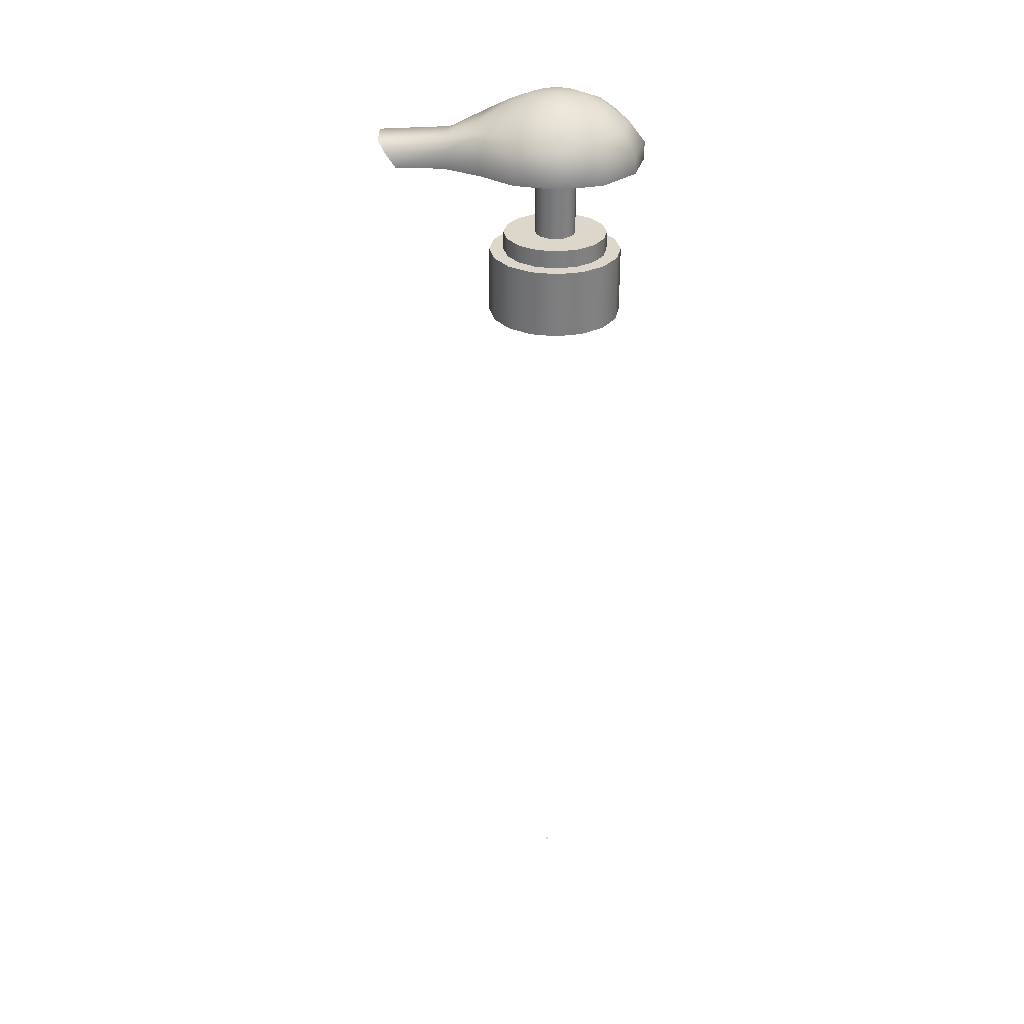
<metadata>
{"format":"obj","ext":"obj","renderer":"f3d","projection":"perspective","resolution":1024,"background":"white","views":[{"elev":30.8,"azim":89.5,"up":"+Z"}]}
</metadata>
<code>
o MeshSoapBottle_27_0_GeomSubset_1
v 0.0005 0.008018 -0.1352
v -0.0005 0.008018 -0.1352
v 0.0005 0.009018 -0.1352
v -0.0005 0.009018 -0.1352
v 0.0005 0.008018 -0.1352
v -0.0005 0.008018 -0.1352
v 0.0005 0.009018 -0.1352
v -0.0005 0.009018 -0.1352
v 0.0005 0.008018 -0.1352
v -0.0005 0.008018 -0.1352
v 0.0005 0.009018 -0.1352
v -0.0005 0.009018 -0.1352
v 0.05479 0.04073 -0.0115
v 0.05479 0.03692 0.000735
v 0.05479 0.02949 0.01068
v 0.05479 0.01987 0.01732
v 0.05479 0.008518 0.01965
v 0.05479 0.008518 -0.0115
v 0 0.008518 -0.136
v 0 0.04065 -0.136
v 0.0194 0.008518 0.07235
v 0.01792 0.01597 0.07235
v 0.01372 0.02229 0.07235
v 0.007423 0.02652 0.07235
v 0 0.028 0.07235
v 0.01918 0.01673 0.06221
v 0.02051 0.008518 0.06225
v 0.0241 0.01825 0.04268
v 0.02747 0.008518 0.0441
v 0.04167 0.0191 0.02471
v 0.0425 0.008518 0.02669
v 0.03817 0.02749 0.01978
v 0.01431 0.02297 0.06219
v 0.01993 0.02548 0.03927
v 0.03207 0.03397 0.01438
v 0.007886 0.0274 0.06219
v 0.0111 0.0323 0.03616
v 0 0.02848 0.06221
v -6.2e-05 0.03231 0.03616
v 0.01327 0.03902 0.0155
v 0 0.03833 0.01806
v 0.04064 0.04078 -0.01156
v 0.03603 0.03962 -0.002148
v 0.02687 0.03962 0.00688
v 0.05479 0.008518 -0.1287
v 0.05318 0.008518 -0.1338
v 0.04931 0.008518 -0.136
v 0.05479 0.04073 -0.1287
v 0.05318 0.04065 -0.1338
v 0.04931 0.04065 -0.136
v 0.04065 0.04073 -0.1287
v 0 0.04063 -0.01142
v 0 0.04073 -0.1287
v 0.0133 0.04068 -0.01147
v 0.01329 0.04073 -0.1287
v 0.02747 0.04073 -0.01152
v 0.02628 0.04073 -0.1287
v 0 0.04069 -0.1338
v 0.01329 0.008518 -0.136
v 0.01329 0.04065 -0.136
v 0.01329 0.04068 -0.1338
v 0.02628 0.008518 -0.136
v 0.02628 0.04065 -0.136
v 0.02628 0.04067 -0.1338
v 0.04065 0.008518 -0.136
v 0.04065 0.04065 -0.136
v 0.04065 0.04066 -0.1338
v 0.05479 -0.02369 -0.0115
v 0.05479 -0.01989 0.000735
v 0.05479 -0.01245 0.01068
v 0.05479 -0.002832 0.01732
v 0 -0.02362 -0.136
v 0.01792 0.001063 0.07235
v 0.01372 -0.005258 0.07235
v 0.007423 -0.009481 0.07235
v 0 -0.01096 0.07235
v 0.01918 0.000305 0.06221
v 0.0241 -0.001208 0.04268
v 0.04167 -0.002067 0.02471
v 0.03817 -0.01045 0.01978
v 0.01431 -0.005938 0.06219
v 0.01993 -0.008442 0.03927
v 0.03207 -0.01693 0.01438
v 0.007886 -0.01037 0.06219
v 0.0111 -0.01526 0.03616
v 0 -0.01145 0.06221
v -6.2e-05 -0.01527 0.03616
v 0.01327 -0.02199 0.0155
v 0 -0.0213 0.01806
v 0.04064 -0.02374 -0.01156
v 0.03603 -0.02259 -0.002148
v 0.02687 -0.02258 0.00688
v 0.05479 -0.02369 -0.1287
v 0.05318 -0.02362 -0.1338
v 0.04931 -0.02362 -0.136
v 0.04065 -0.02369 -0.1287
v 0 -0.02359 -0.01142
v 0 -0.02369 -0.1287
v 0.0133 -0.02364 -0.01147
v 0.01329 -0.02369 -0.1287
v 0.02747 -0.02369 -0.01152
v 0.02628 -0.02369 -0.1287
v 0 -0.02365 -0.1338
v 0.01329 -0.02362 -0.136
v 0.01329 -0.02364 -0.1338
v 0.02628 -0.02362 -0.136
v 0.02628 -0.02363 -0.1338
v 0.04065 -0.02362 -0.136
v 0.04065 -0.02363 -0.1338
v -0.05479 -0.02369 -0.0115
v -0.05479 -0.01989 0.000735
v -0.05479 -0.01245 0.01068
v -0.05479 -0.002832 0.01732
v -0.05479 0.008518 0.01965
v -0.05479 0.008518 -0.0115
v -0.0194 0.008518 0.07235
v -0.01792 0.001063 0.07235
v -0.01372 -0.005258 0.07235
v -0.007423 -0.009481 0.07235
v -0.01918 0.000305 0.06221
v -0.02051 0.008518 0.06225
v -0.02423 -0.001208 0.04268
v -0.02551 0.008518 0.0441
v -0.04167 -0.002067 0.02471
v -0.0425 0.008518 0.02669
v -0.03817 -0.01045 0.01978
v -0.01431 -0.005938 0.06219
v -0.02006 -0.008442 0.03927
v -0.03207 -0.01693 0.01438
v -0.007886 -0.01037 0.06219
v -0.01123 -0.01526 0.03616
v -0.01327 -0.02199 0.0155
v -0.04064 -0.02374 -0.01156
v -0.03603 -0.02259 -0.002148
v -0.02687 -0.02258 0.00688
v -0.05479 0.008518 -0.1287
v -0.05318 0.008518 -0.1338
v -0.04931 0.008518 -0.136
v -0.05479 -0.02369 -0.1287
v -0.05318 -0.02362 -0.1338
v -0.04931 -0.02362 -0.136
v -0.04065 -0.02369 -0.1287
v -0.0133 -0.02364 -0.01147
v -0.01329 -0.02369 -0.1287
v -0.02747 -0.02369 -0.01152
v -0.02628 -0.02369 -0.1287
v -0.01329 0.008518 -0.136
v -0.01329 -0.02362 -0.136
v -0.01329 -0.02364 -0.1338
v -0.02628 0.008518 -0.136
v -0.02628 -0.02362 -0.136
v -0.02628 -0.02363 -0.1338
v -0.04065 0.008518 -0.136
v -0.04065 -0.02362 -0.136
v -0.04065 -0.02363 -0.1338
v -0.05479 0.04073 -0.0115
v -0.05479 0.03692 0.000735
v -0.05479 0.02949 0.01068
v -0.05479 0.01987 0.01732
v -0.01792 0.01597 0.07235
v -0.01372 0.02229 0.07235
v -0.007423 0.02652 0.07235
v -0.01918 0.01673 0.06221
v -0.02423 0.01825 0.04268
v -0.04167 0.0191 0.02471
v -0.03817 0.02749 0.01978
v -0.01431 0.02297 0.06219
v -0.02006 0.02548 0.03927
v -0.03207 0.03397 0.01438
v -0.007886 0.0274 0.06219
v -0.01123 0.0323 0.03616
v -0.01327 0.03902 0.0155
v -0.04064 0.04078 -0.01156
v -0.03603 0.03962 -0.002148
v -0.02687 0.03962 0.00688
v -0.05479 0.04073 -0.1287
v -0.05318 0.04065 -0.1338
v -0.04931 0.04065 -0.136
v -0.04065 0.04073 -0.1287
v -0.0133 0.04068 -0.01147
v -0.01329 0.04073 -0.1287
v -0.02747 0.04073 -0.01152
v -0.02628 0.04073 -0.1287
v -0.01329 0.04065 -0.136
v -0.01329 0.04068 -0.1338
v -0.02628 0.04065 -0.136
v -0.02628 0.04067 -0.1338
v -0.04065 0.04065 -0.136
v -0.04065 0.04066 -0.1338
v 0 -0.01175 0.04958
v -0.009304 -0.01122 0.04957
v -0.01669 -0.006036 0.05097
v -0.02081 0.000208 0.05252
v -0.02191 0.008518 0.05317
v -0.02081 0.01683 0.05252
v -0.01669 0.02307 0.05097
v -0.009304 0.02826 0.04957
v 0 0.02878 0.04958
v 0.009304 0.02826 0.04957
v 0.01669 0.02307 0.05097
v 0.02081 0.01683 0.05252
v 0.02242 0.008518 0.05317
v 0.02081 0.000208 0.05252
v 0.01669 -0.006036 0.05097
v 0.009304 -0.01122 0.04957
v -0.01367 -0.005153 0.07235
v -0.01786 0.00112 0.07235
v -0.01933 0.008518 0.07235
v -0.01786 0.01592 0.07235
v -0.01367 0.02219 0.07235
v -0.007398 0.02638 0.07235
v 0 0.02785 0.07235
v 0.007399 0.02638 0.07235
v 0.01367 0.02219 0.07235
v 0.01786 0.01592 0.07235
v 0.01933 0.008518 0.07235
v 0.01786 0.00112 0.07235
v 0.01367 -0.005153 0.07235
v 0.007399 -0.009343 0.07235
v 0 -0.01081 0.07235
v -0.007398 -0.009343 0.07235
v -0.01367 -0.005153 0.0917
v -0.01786 0.00112 0.0917
v -0.01933 0.008518 0.0917
v -0.01786 0.01592 0.0917
v -0.01367 0.02219 0.0917
v -0.007398 0.02638 0.0917
v 0 0.02785 0.0917
v 0.007399 0.02638 0.0917
v 0.01367 0.02219 0.0917
v 0.01786 0.01592 0.0917
v 0.01933 0.008518 0.0917
v 0.01786 0.00112 0.0917
v 0.01367 -0.005153 0.0917
v 0.007399 -0.009343 0.0917
v 0 -0.01081 0.0917
v -0.007398 -0.009343 0.0917
v -0.0107 -0.002182 0.0917
v -0.01398 0.002727 0.0917
v -0.01513 0.008518 0.0917
v -0.01398 0.01431 0.0917
v -0.0107 0.01922 0.0917
v -0.00579 0.0225 0.0917
v 0 0.02365 0.0917
v 0.005791 0.0225 0.0917
v 0.0107 0.01922 0.0917
v 0.01398 0.01431 0.0917
v 0.01513 0.008518 0.0917
v 0.01398 0.002727 0.0917
v 0.0107 -0.002182 0.0917
v 0.005791 -0.005461 0.0917
v 0 -0.006614 0.0917
v -0.00579 -0.005461 0.0917
v -0.0107 -0.002182 0.0969
v -0.01398 0.002727 0.0969
v -0.01513 0.008518 0.0969
v -0.01398 0.01431 0.0969
v -0.0107 0.01922 0.0969
v -0.00579 0.0225 0.0969
v 0 0.02365 0.0969
v 0.005791 0.0225 0.0969
v 0.0107 0.01922 0.0969
v 0.01398 0.01431 0.0969
v 0.01513 0.008518 0.0969
v 0.01398 0.002727 0.0969
v 0.0107 -0.002182 0.0969
v 0.005791 -0.005461 0.0969
v 0 -0.006614 0.0969
v -0.00579 -0.005461 0.0969
v -0.004145 0.004372 0.0969
v -0.005415 0.006274 0.0969
v -0.005862 0.008518 0.0969
v -0.005415 0.01076 0.0969
v -0.004145 0.01266 0.0969
v -0.002243 0.01393 0.0969
v 0 0.01438 0.0969
v 0.002243 0.01393 0.0969
v 0.004145 0.01266 0.0969
v 0.005416 0.01076 0.0969
v 0.005862 0.008518 0.0969
v 0.005416 0.006274 0.0969
v 0.004145 0.004372 0.0969
v 0.002243 0.003102 0.0969
v 0 0.002655 0.0969
v -0.002243 0.003102 0.0969
v -0.004145 0.004372 0.1203
v 0 0.008518 0.1203
v -0.005415 0.006274 0.1203
v -0.005862 0.008518 0.1203
v -0.005415 0.01076 0.1203
v -0.004145 0.01266 0.1203
v -0.002243 0.01393 0.1203
v 0 0.01438 0.1203
v 0.002243 0.01393 0.1203
v 0.004145 0.01266 0.1203
v 0.005416 0.01076 0.1203
v 0.005862 0.008518 0.1203
v 0.005416 0.006274 0.1203
v 0.004145 0.004372 0.1203
v 0.002243 0.003102 0.1203
v 0 0.002655 0.1203
v -0.002243 0.003102 0.1203
v -0.01402 -0.01322 0.124
v -0.02174 -0.004032 0.124
v -0.0251 0.008518 0.124
v -0.02174 0.02107 0.124
v -0.01255 0.03026 0.124
v 0 0.03362 0.124
v 0.01255 0.03026 0.124
v 0.02174 0.02107 0.124
v 0.0251 0.008518 0.124
v 0.02174 -0.004032 0.124
v 0.01402 -0.01322 0.124
v -0.01145 -0.01129 0.13
v -0.01775 -0.001729 0.13
v -0.02049 0.008518 0.13
v -0.01775 0.01877 0.13
v -0.01025 0.02627 0.13
v 0 0.02901 0.13
v 0.01025 0.02627 0.13
v 0.01775 0.01877 0.13
v 0.02049 0.008518 0.13
v 0.01775 -0.001729 0.13
v 0.01145 -0.01129 0.13
v 0 -0.01403 0.13
v -0.007246 -0.004032 0.1346
v -0.01255 0.001272 0.1346
v -0.01449 0.008518 0.1346
v -0.01255 0.01576 0.1346
v -0.007246 0.02107 0.1346
v 0 0.02301 0.1346
v 0.007246 0.02107 0.1346
v 0.01255 0.01576 0.1346
v 0.01449 0.008518 0.1346
v 0.01255 0.001272 0.1346
v 0.007246 -0.004032 0.1346
v 0 -0.005974 0.1346
v -0.003751 0.002021 0.1375
v -0.006496 0.004766 0.1375
v -0.007501 0.008518 0.1375
v -0.006496 0.01227 0.1375
v -0.003751 0.01502 0.1375
v 0 0.01602 0.1375
v 0.003751 0.01502 0.1375
v 0.006497 0.01227 0.1375
v 0.007501 0.008518 0.1375
v 0.006497 0.004766 0.1375
v 0.003751 0.002021 0.1375
v 0 0.001016 0.1375
v 0 0.008518 0.1385
v -0.01402 -0.01322 0.1189
v -0.02174 -0.004032 0.1189
v -0.0251 0.008518 0.1189
v -0.02174 0.02107 0.1189
v -0.01255 0.03026 0.1189
v 0 0.03362 0.1189
v 0.01255 0.03026 0.1189
v 0.02174 0.02107 0.1189
v 0.0251 0.008518 0.1189
v 0.02174 -0.004032 0.1189
v 0.01402 -0.01322 0.1189
v 0 -0.01658 0.1189
v 0 0.008518 0.1192
v 0.007716 -0.0237 0.124
v 0 -0.02304 0.127
v 0.00507 -0.0216 0.127
v -0.007716 -0.0237 0.124
v -0.005069 -0.0216 0.127
v 0.007716 -0.0237 0.1189
v 0 -0.02547 0.1189
v -0.007716 -0.0237 0.1189
v 0.007716 -0.03993 0.1236
v 0 -0.04178 0.1263
v 0.00507 -0.04178 0.1263
v -0.007716 -0.03993 0.1236
v -0.005069 -0.04178 0.1263
v 0.007716 -0.0368 0.119
v 0 -0.0368 0.119
v -0.007716 -0.0368 0.119
v -0.008346 0.008518 0.07235
v -0.00771 0.005325 0.07235
v -0.005901 0.002616 0.07235
v -0.005901 0.01442 0.07235
v -0.00771 0.01171 0.07235
v 0 0.01686 0.07235
v -0.003194 0.01623 0.07235
v 0.005902 0.01442 0.07235
v 0.003194 0.01623 0.07235
v 0.008346 0.008518 0.07235
v 0.007711 0.01171 0.07235
v 0.005902 0.002616 0.07235
v 0.007711 0.005325 0.07235
v 0 0.000172 0.07235
v 0.003194 0.000807 0.07235
v -0.003194 0.000807 0.07235
v 0.03954 0.03089 -0.1318
v 0.04126 0.03077 -0.1309
v 0.03972 0.03016 -0.132
v 0.04013 0.02952 -0.1319
v 0.03996 0.03218 -0.1312
v 0.03962 0.0316 -0.1316
v 0.04114 0.03265 -0.1305
v 0.04049 0.03255 -0.1308
v 0.04239 0.03201 -0.13
v 0.04181 0.03246 -0.1302
v 0.04298 0.03065 -0.13
v 0.0428 0.03137 -0.1299
v 0.04256 0.02935 -0.1307
v 0.0429 0.02993 -0.1303
v 0.04138 0.02889 -0.1314
v 0.04203 0.02898 -0.1311
v 0.04071 0.02908 -0.1317
v 0.00609 -0.0396 0.1231
v 0 -0.04086 0.1249
v 0.004294 -0.04086 0.1249
v -0.006089 -0.0396 0.1231
v -0.004293 -0.04086 0.1249
v 0.00609 -0.03772 0.1204
v 0 -0.03772 0.1204
v -0.006089 -0.03772 0.1204
v 0.00609 -0.02443 0.1231
v 0 -0.02443 0.1231
v 0 -0.0237 0.1249
v 0.004294 -0.0237 0.1249
v -0.006089 -0.02443 0.1231
v -0.004293 -0.0237 0.1249
v 0.00609 -0.02443 0.1204
v 0 -0.02443 0.1204
v -0.006089 -0.02443 0.1204
v -0.008346 0.008518 0.03561
v -0.007386 0.008518 0.03277
v -0.00771 0.005325 0.03561
v -0.006824 0.005692 0.03277
v -0.005901 0.002616 0.03561
v -0.005223 0.003294 0.03277
v -0.005901 0.01442 0.03561
v -0.005223 0.01374 0.03277
v -0.00771 0.01171 0.03561
v -0.006824 0.01134 0.03277
v 0 0.01686 0.03561
v 0 0.0159 0.03277
v -0.003194 0.01623 0.03561
v -0.002826 0.01534 0.03277
v 0.005902 0.01442 0.03561
v 0.005223 0.01374 0.03277
v 0.003194 0.01623 0.03561
v 0.002827 0.01534 0.03277
v 0.008346 0.008518 0.03561
v 0.007386 0.008518 0.03277
v 0.007711 0.01171 0.03561
v 0.006824 0.01134 0.03277
v 0.005902 0.002616 0.03561
v 0.005223 0.003294 0.03277
v 0.007711 0.005325 0.03561
v 0.006824 0.005692 0.03277
v 0 0.000172 0.03561
v 0 0.001132 0.03277
v 0.003194 0.000807 0.03561
v 0.002827 0.001694 0.03277
v -0.003194 0.000807 0.03561
v -0.002826 0.001694 0.03277
v -0.002905 0.008518 0.02279
v -0.001945 0.008518 0.01995
v -0.002684 0.007406 0.02279
v -0.001797 0.007773 0.01995
v -0.002054 0.006464 0.02279
v -0.001376 0.007143 0.01995
v -0.002054 0.01057 0.02279
v -0.001376 0.009892 0.01995
v -0.002684 0.00963 0.02279
v -0.001797 0.009263 0.01995
v 0 0.01142 0.02279
v 0 0.01046 0.01995
v -0.001112 0.0112 0.02279
v -0.000744 0.01031 0.01995
v 0.002055 0.01057 0.02279
v 0.001376 0.009892 0.01995
v 0.001112 0.0112 0.02279
v 0.000745 0.01031 0.01995
v 0.002906 0.008518 0.02279
v 0.001946 0.008518 0.01995
v 0.002684 0.00963 0.02279
v 0.001798 0.009263 0.01995
v 0.002055 0.006464 0.02279
v 0.001376 0.007143 0.01995
v 0.002684 0.007406 0.02279
v 0.001798 0.007773 0.01995
v 0 0.005612 0.02279
v 0 0.006572 0.01995
v 0.001112 0.005834 0.02279
v 0.000745 0.00672 0.01995
v -0.001112 0.005834 0.02279
v -0.000744 0.00672 0.01995
v 0.000282 0.006724 0.006673
v 0.001026 0.006872 0.006709
v 0.001656 0.007293 0.006746
v 0.002077 0.007924 0.006779
v 0.002225 0.008668 0.006803
v 0.002077 0.009413 0.006814
v 0.001655 0.01004 0.006811
v 0.001024 0.01047 0.006793
v 0.00028 0.01061 0.006764
v -0.000464 0.01047 0.006729
v -0.001094 0.01005 0.006691
v -0.001515 0.009415 0.006658
v -0.001663 0.008671 0.006634
v -0.001514 0.007926 0.006623
v -0.001093 0.007295 0.006627
v -0.000462 0.006873 0.006645
v 0.001153 0.007194 -0.006574
v 0.001894 0.00734 -0.006502
v 0.002522 0.00776 -0.006427
v 0.002941 0.00839 -0.00636
v 0.003087 0.009133 -0.006312
v 0.002938 0.009877 -0.006289
v 0.002516 0.01051 -0.006297
v 0.001887 0.01093 -0.006332
v 0.001145 0.01108 -0.00639
v 0.000403 0.01093 -0.006463
v -0.000225 0.01051 -0.006538
v -0.000643 0.009885 -0.006605
v -0.000789 0.009142 -0.006653
v -0.00064 0.008397 -0.006675
v -0.000219 0.007766 -0.006668
v 0.000411 0.007343 -0.006633
v 0.002611 0.00798 -0.01976
v 0.003348 0.008124 -0.01965
v 0.003972 0.008542 -0.01953
v 0.004387 0.009169 -0.01943
v 0.00453 0.009912 -0.01936
v 0.00438 0.01065 -0.01933
v 0.003959 0.01128 -0.01934
v 0.003331 0.01171 -0.01939
v 0.002592 0.01186 -0.01948
v 0.001855 0.01172 -0.01959
v 0.001231 0.0113 -0.0197
v 0.000816 0.01067 -0.0198
v 0.000673 0.00993 -0.01987
v 0.000823 0.009186 -0.01991
v 0.001244 0.008555 -0.0199
v 0.001872 0.008131 -0.01984
v 0.004651 0.009081 -0.03284
v 0.005383 0.009221 -0.03269
v 0.006001 0.009636 -0.03254
v 0.006411 0.01026 -0.03241
v 0.00655 0.011 -0.03231
v 0.006398 0.01174 -0.03227
v 0.005978 0.01237 -0.03228
v 0.005353 0.0128 -0.03235
v 0.004619 0.01295 -0.03247
v 0.003887 0.01281 -0.03261
v 0.003269 0.0124 -0.03276
v 0.002859 0.01177 -0.0329
v 0.00272 0.01103 -0.03299
v 0.002872 0.01029 -0.03304
v 0.003292 0.009659 -0.03302
v 0.003917 0.009234 -0.03295
v 0.00727 0.01049 -0.04578
v 0.007995 0.01063 -0.0456
v 0.008605 0.01104 -0.04541
v 0.009008 0.01166 -0.04525
v 0.009143 0.0124 -0.04513
v 0.008989 0.01314 -0.04507
v 0.008569 0.01377 -0.04509
v 0.007948 0.0142 -0.04518
v 0.007219 0.01436 -0.04532
v 0.006495 0.01422 -0.0455
v 0.005884 0.01381 -0.04569
v 0.005481 0.01319 -0.04586
v 0.005346 0.01245 -0.04598
v 0.005501 0.01171 -0.04603
v 0.00592 0.01108 -0.04602
v 0.006542 0.01065 -0.04593
v 0.01046 0.01221 -0.05856
v 0.01118 0.01235 -0.05835
v 0.01178 0.01275 -0.05812
v 0.01217 0.01337 -0.05792
v 0.0123 0.0141 -0.05778
v 0.01214 0.01484 -0.05771
v 0.01173 0.01547 -0.05774
v 0.01111 0.0159 -0.05784
v 0.01039 0.01606 -0.05801
v 0.009671 0.01593 -0.05823
v 0.00907 0.01553 -0.05846
v 0.008675 0.01491 -0.05865
v 0.008546 0.01418 -0.0588
v 0.008703 0.01344 -0.05886
v 0.009122 0.0128 -0.05884
v 0.009739 0.01237 -0.05874
v 0.01421 0.01424 -0.07114
v 0.01492 0.01436 -0.07089
v 0.01551 0.01476 -0.07063
v 0.01589 0.01537 -0.0704
v 0.01602 0.01611 -0.07024
v 0.01586 0.01684 -0.07016
v 0.01544 0.01748 -0.07018
v 0.01483 0.01791 -0.07031
v 0.01411 0.01807 -0.07051
v 0.01341 0.01795 -0.07076
v 0.01282 0.01755 -0.07102
v 0.01243 0.01694 -0.07125
v 0.01231 0.01621 -0.07142
v 0.01247 0.01547 -0.07149
v 0.01289 0.01483 -0.07147
v 0.0135 0.0144 -0.07135
v 0.01852 0.01656 -0.08349
v 0.01921 0.01668 -0.08321
v 0.01979 0.01707 -0.08292
v 0.02017 0.01768 -0.08265
v 0.02028 0.01841 -0.08246
v 0.02012 0.01914 -0.08238
v 0.0197 0.01977 -0.0824
v 0.01909 0.02021 -0.08254
v 0.01839 0.02038 -0.08277
v 0.0177 0.02026 -0.08306
v 0.01712 0.01987 -0.08335
v 0.01674 0.01926 -0.08361
v 0.01663 0.01853 -0.0838
v 0.01679 0.0178 -0.08389
v 0.01721 0.01716 -0.08386
v 0.01782 0.01673 -0.08372
v 0.02522 0.02017 -0.09904
v 0.02592 0.0203 -0.09876
v 0.0265 0.02069 -0.09846
v 0.02688 0.0213 -0.0982
v 0.027 0.02203 -0.09801
v 0.02684 0.02276 -0.09792
v 0.02642 0.0234 -0.09795
v 0.02581 0.02383 -0.09809
v 0.0251 0.024 -0.09832
v 0.02441 0.02388 -0.0986
v 0.02382 0.02348 -0.0989
v 0.02344 0.02287 -0.09915
v 0.02332 0.02214 -0.09933
v 0.02347 0.0214 -0.09941
v 0.02389 0.02077 -0.09939
v 0.02451 0.02034 -0.09926
v 0.03399 0.0249 -0.1172
v 0.03467 0.02501 -0.1168
v 0.03522 0.02539 -0.1165
v 0.03558 0.02599 -0.1162
v 0.03568 0.02671 -0.1159
v 0.03551 0.02744 -0.1158
v 0.03509 0.02807 -0.1159
v 0.03449 0.02852 -0.116
v 0.03381 0.02869 -0.1163
v 0.03314 0.02858 -0.1167
v 0.03258 0.0282 -0.117
v 0.03223 0.02761 -0.1173
v 0.03213 0.02689 -0.1175
v 0.0323 0.02616 -0.1176
v 0.03271 0.02552 -0.1176
v 0.03331 0.02508 -0.1174
f 5 6 8 7
f 206 207 223 222
f 207 208 224 223
f 208 209 225 224
f 209 210 226 225
f 210 211 227 226
f 211 212 228 227
f 212 213 229 228
f 213 214 230 229
f 214 215 231 230
f 215 216 232 231
f 216 217 233 232
f 217 218 234 233
f 218 219 235 234
f 219 220 236 235
f 220 221 237 236
f 221 206 222 237
f 287 286 288 289
f 287 289 290 291
f 287 291 292 293
f 287 293 294 295
f 287 295 296 297
f 287 297 298 299
f 287 299 300 301
f 287 301 302 286
f 222 223 239 238
f 223 224 240 239
f 224 225 241 240
f 225 226 242 241
f 226 227 243 242
f 227 228 244 243
f 228 229 245 244
f 229 230 246 245
f 230 231 247 246
f 231 232 248 247
f 232 233 249 248
f 233 234 250 249
f 234 235 251 250
f 235 236 252 251
f 236 237 253 252
f 237 222 238 253
f 238 239 255 254
f 239 240 256 255
f 240 241 257 256
f 241 242 258 257
f 242 243 259 258
f 243 244 260 259
f 244 245 261 260
f 245 246 262 261
f 246 247 263 262
f 247 248 264 263
f 248 249 265 264
f 249 250 266 265
f 250 251 267 266
f 251 252 268 267
f 252 253 269 268
f 253 238 254 269
f 254 255 271 270
f 255 256 272 271
f 256 257 273 272
f 257 258 274 273
f 258 259 275 274
f 259 260 276 275
f 260 261 277 276
f 261 262 278 277
f 262 263 279 278
f 263 264 280 279
f 264 265 281 280
f 265 266 282 281
f 266 267 283 282
f 267 268 284 283
f 268 269 285 284
f 269 254 270 285
f 270 271 288 286
f 271 272 289 288
f 272 273 290 289
f 273 274 291 290
f 274 275 292 291
f 275 276 293 292
f 276 277 294 293
f 277 278 295 294
f 278 279 296 295
f 279 280 297 296
f 280 281 298 297
f 281 282 299 298
f 282 283 300 299
f 283 284 301 300
f 284 285 302 301
f 285 270 286 302
f 303 304 315 314
f 304 305 316 315
f 305 306 317 316
f 306 307 318 317
f 307 308 319 318
f 308 309 320 319
f 309 310 321 320
f 310 311 322 321
f 311 312 323 322
f 312 313 324 323
f 421 422 423 424
f 422 425 426 423
f 314 315 327 326
f 315 316 328 327
f 316 317 329 328
f 317 318 330 329
f 318 319 331 330
f 319 320 332 331
f 320 321 333 332
f 321 322 334 333
f 322 323 335 334
f 323 324 336 335
f 324 325 337 336
f 325 314 326 337
f 326 327 339 338
f 327 328 340 339
f 328 329 341 340
f 329 330 342 341
f 330 331 343 342
f 331 332 344 343
f 332 333 345 344
f 333 334 346 345
f 334 335 347 346
f 335 336 348 347
f 336 337 349 348
f 337 326 338 349
f 350 339 340 341
f 350 341 342 343
f 350 343 344 345
f 350 345 346 347
f 350 347 348 349
f 350 349 338 339
f 304 303 351 352
f 305 304 352 353
f 306 305 353 354
f 307 306 354 355
f 308 307 355 356
f 309 308 356 357
f 310 309 357 358
f 311 310 358 359
f 312 311 359 360
f 313 312 360 361
f 422 421 427 428
f 425 422 428 429
f 363 352 351 362
f 363 354 353 352
f 363 356 355 354
f 363 358 357 356
f 363 360 359 358
f 363 362 361 360
f 325 324 366 365
f 324 313 364 366
f 303 314 368 367
f 314 325 365 368
f 313 361 369 364
f 361 362 370 369
f 362 351 371 370
f 351 303 367 371
f 365 366 374 373
f 366 364 372 374
f 367 368 376 375
f 368 365 373 376
f 364 369 377 372
f 369 370 378 377
f 370 371 379 378
f 371 367 375 379
f 208 207 381 380
f 207 206 382 381
f 210 209 384 383
f 209 208 380 384
f 212 211 386 385
f 211 210 383 386
f 214 213 388 387
f 213 212 385 388
f 216 215 390 389
f 215 214 387 390
f 218 217 392 391
f 217 216 389 392
f 220 219 394 393
f 219 218 391 394
f 206 221 395 382
f 221 220 393 395
f 373 374 415 414
f 374 372 413 415
f 375 376 417 416
f 376 373 414 417
f 372 377 418 413
f 377 378 419 418
f 378 379 420 419
f 379 375 416 420
f 414 415 424 423
f 415 413 421 424
f 416 417 426 425
f 417 414 423 426
f 413 418 427 421
f 418 419 428 427
f 419 420 429 428
f 420 416 425 429

</code>
